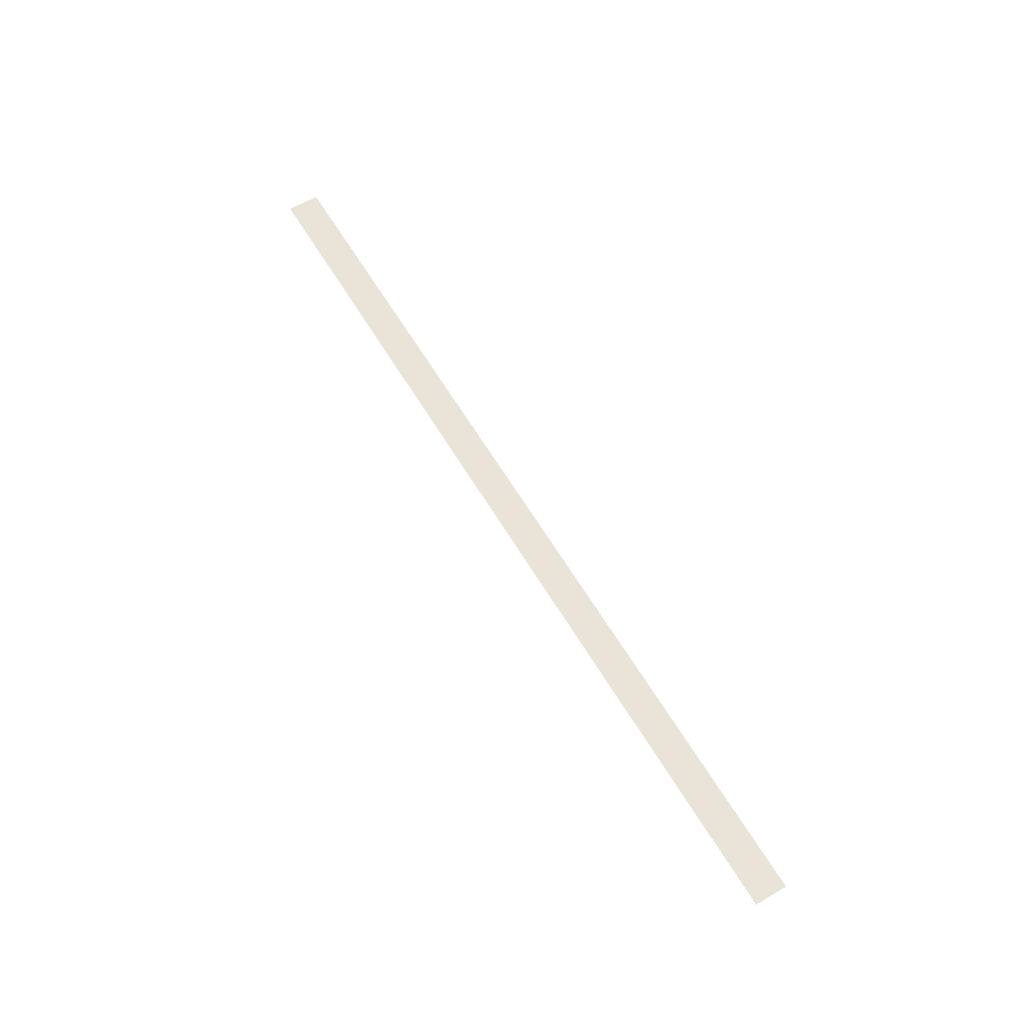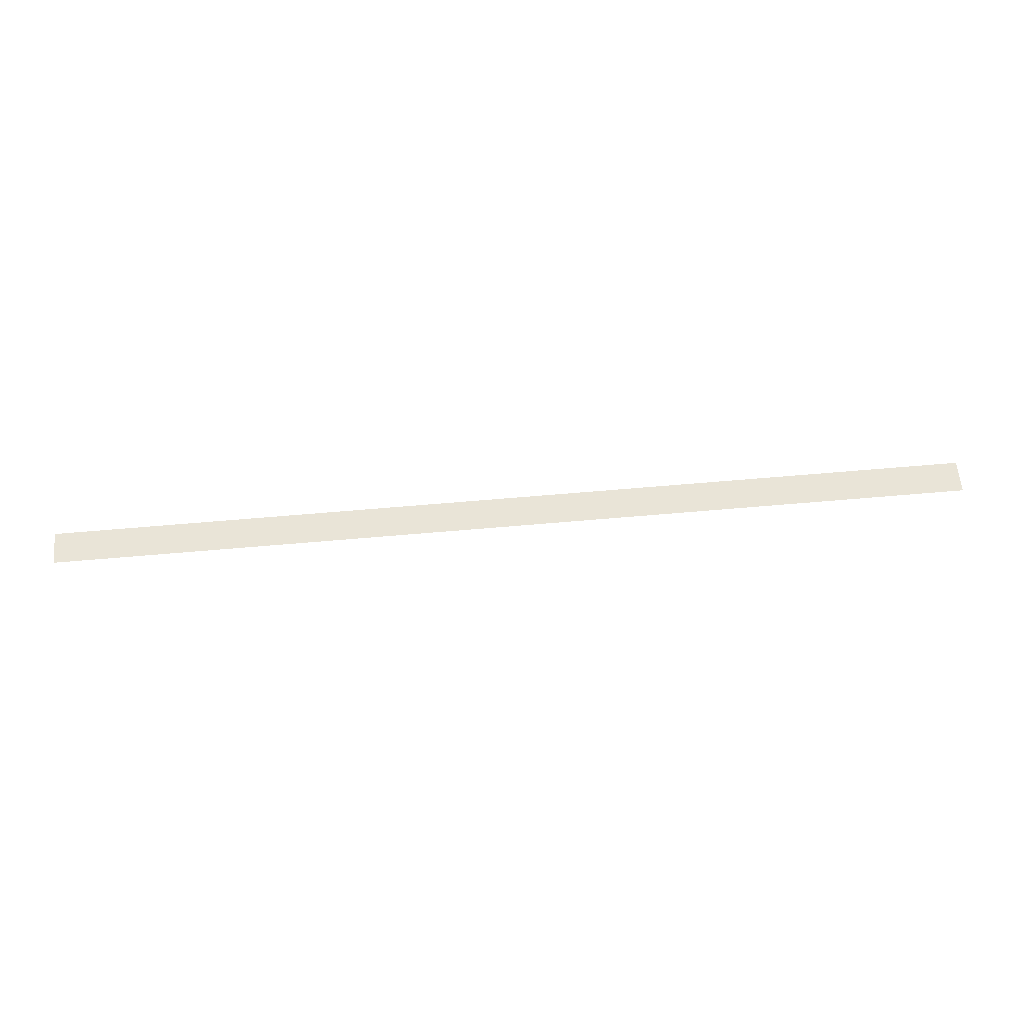
<metadata>
{"format":"obj","ext":"obj","renderer":"f3d","projection":"perspective","resolution":1024,"background":"white","views":[{"elev":61.1,"azim":-120.3,"up":"+Y"},{"elev":60.8,"azim":-4.9,"up":"+Y"}]}
</metadata>
<code>
g default
v -1.344 9.798 -4.715
v -1.343 9.798 -4.552
v -5.933 9.798 -4.528
v -5.934 9.798 -4.692
g polySurface7 LIGHT_L SHOWER_LIGHTS
f 1 2 3 4

</code>
